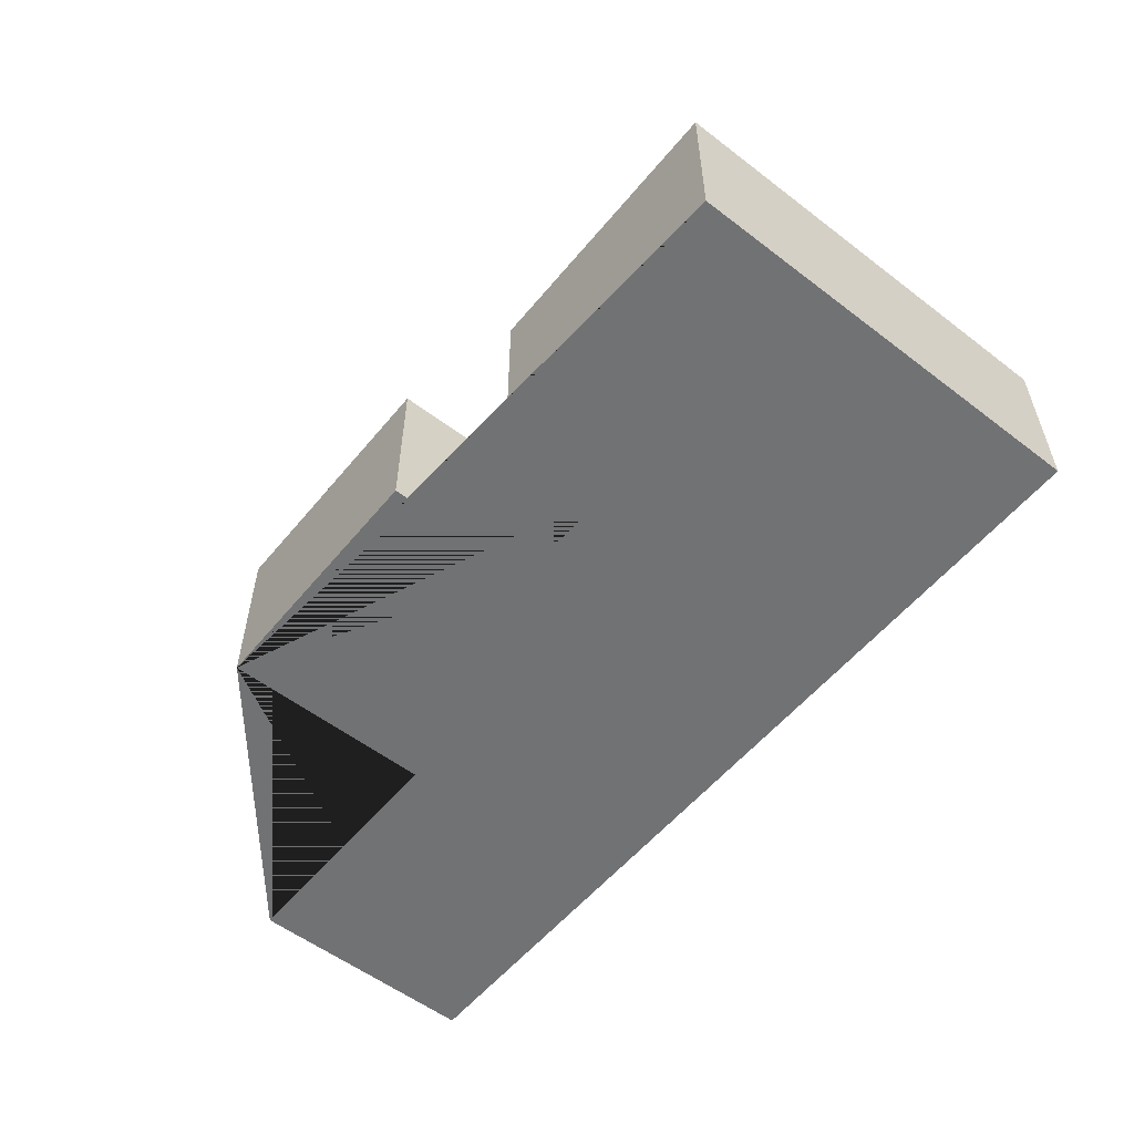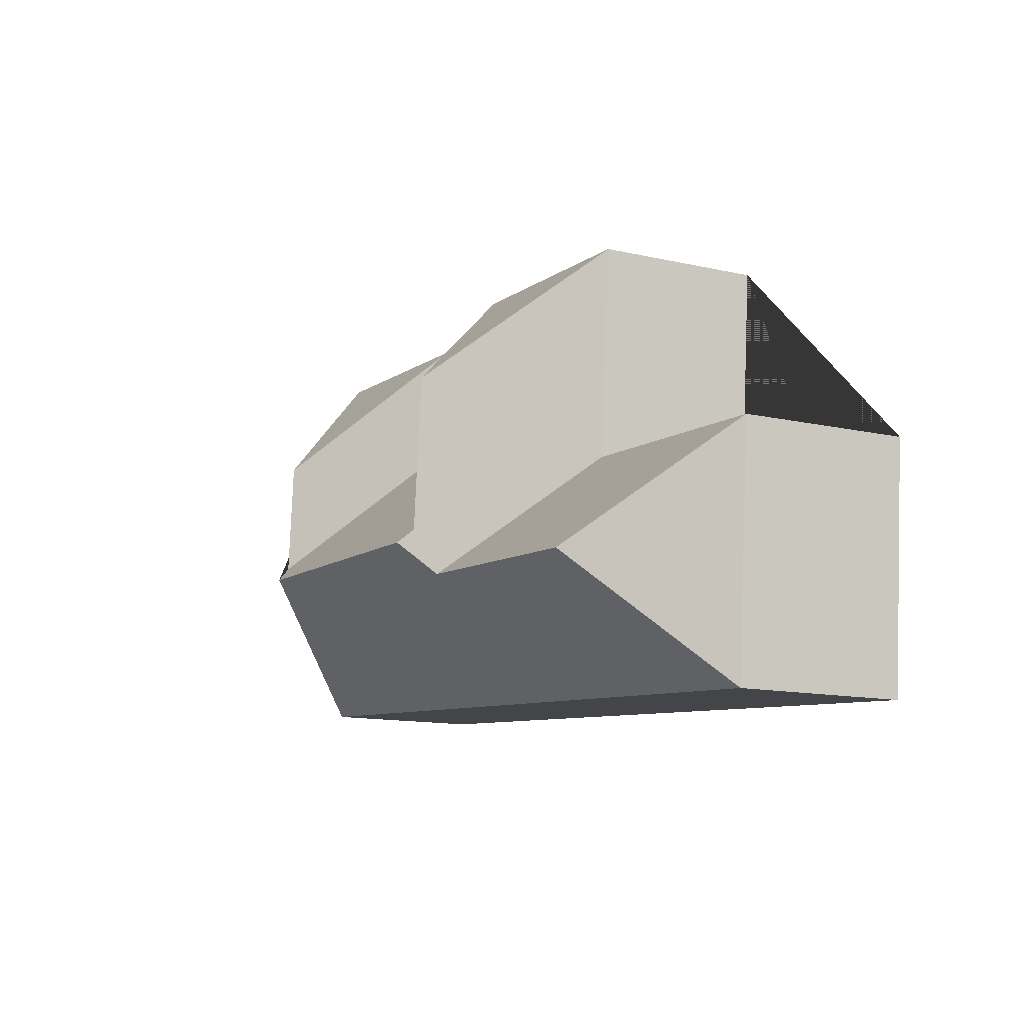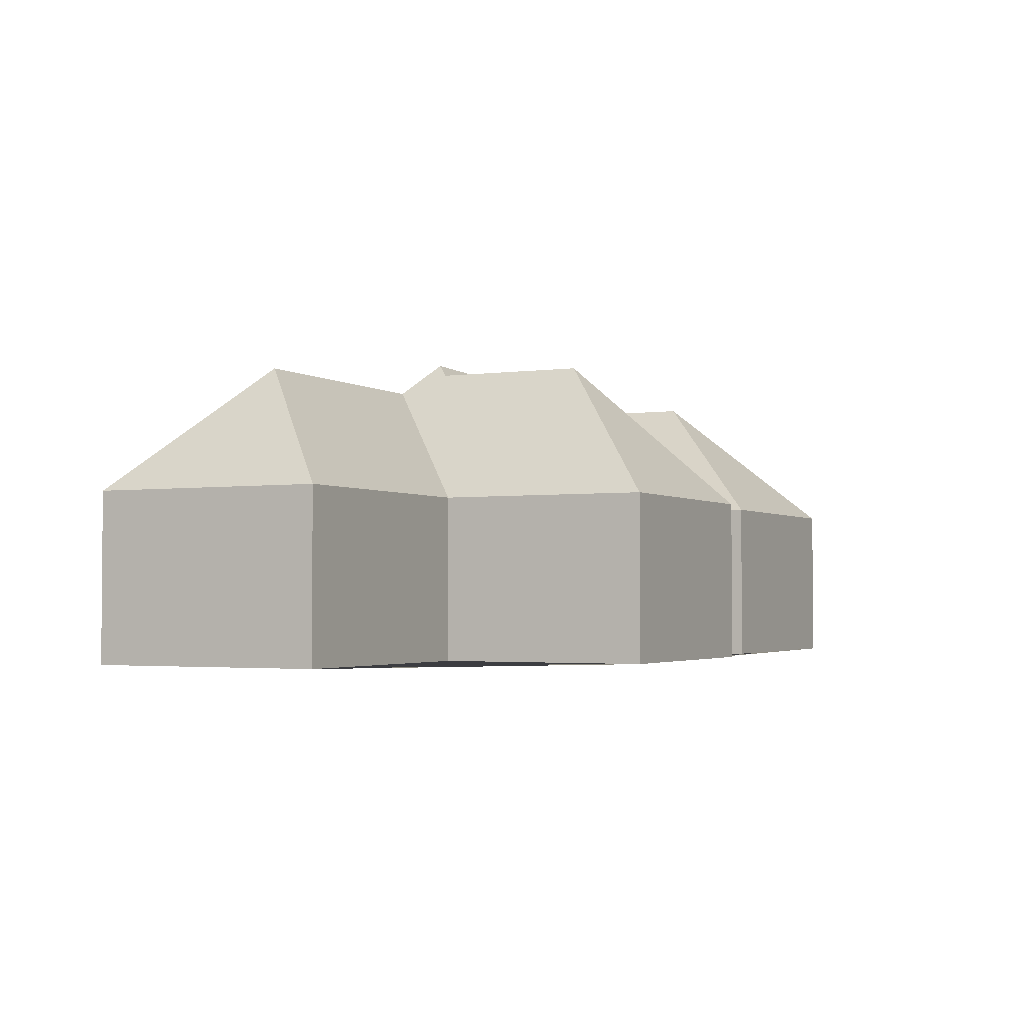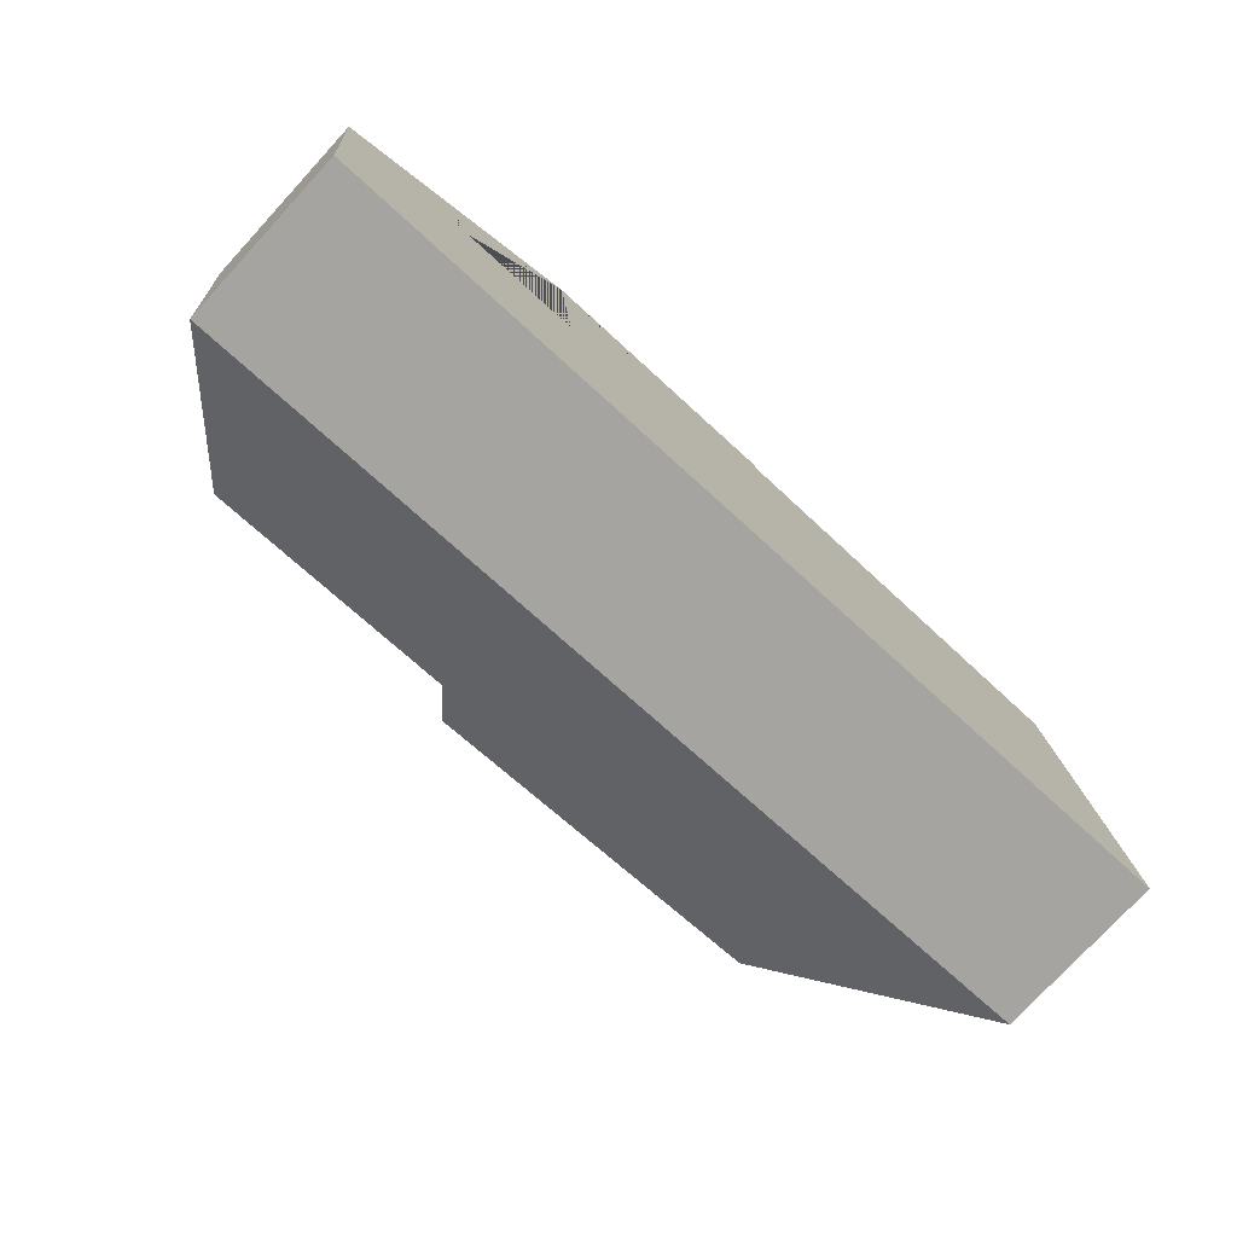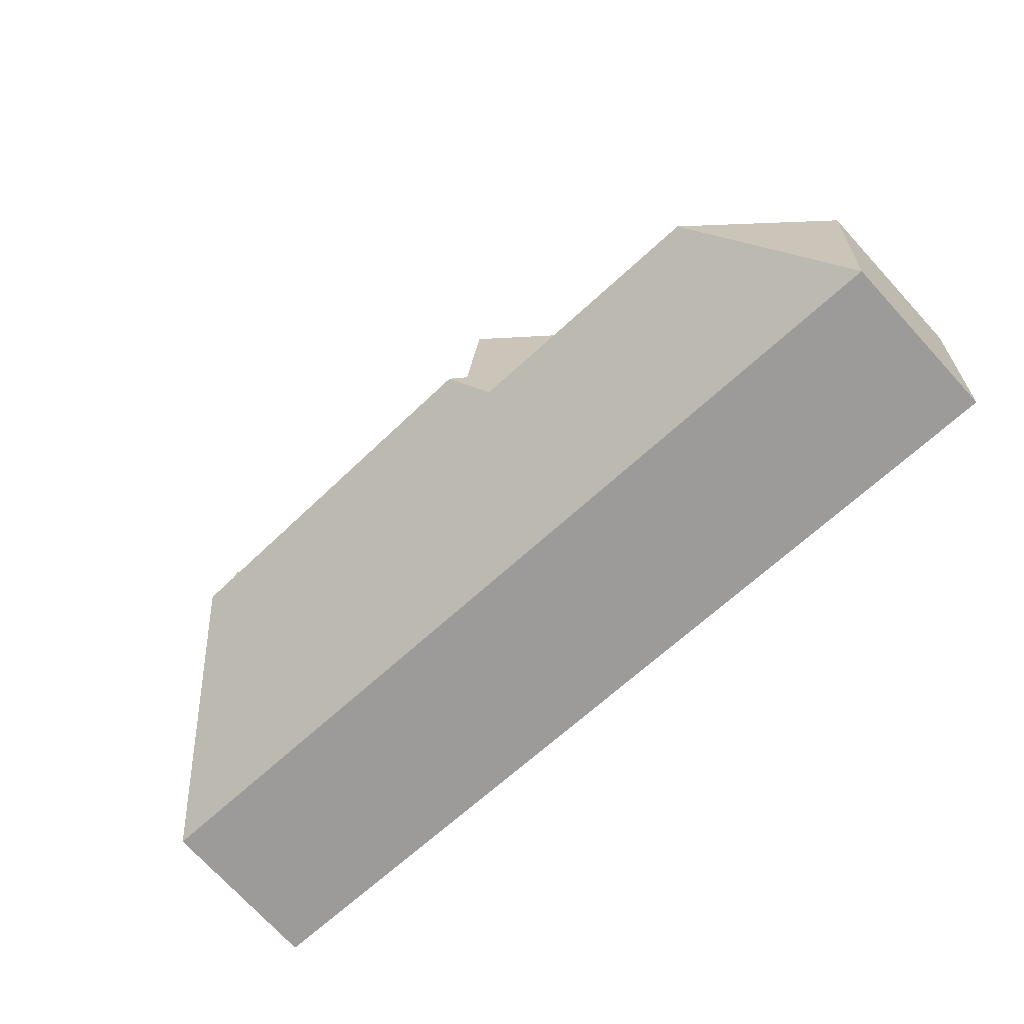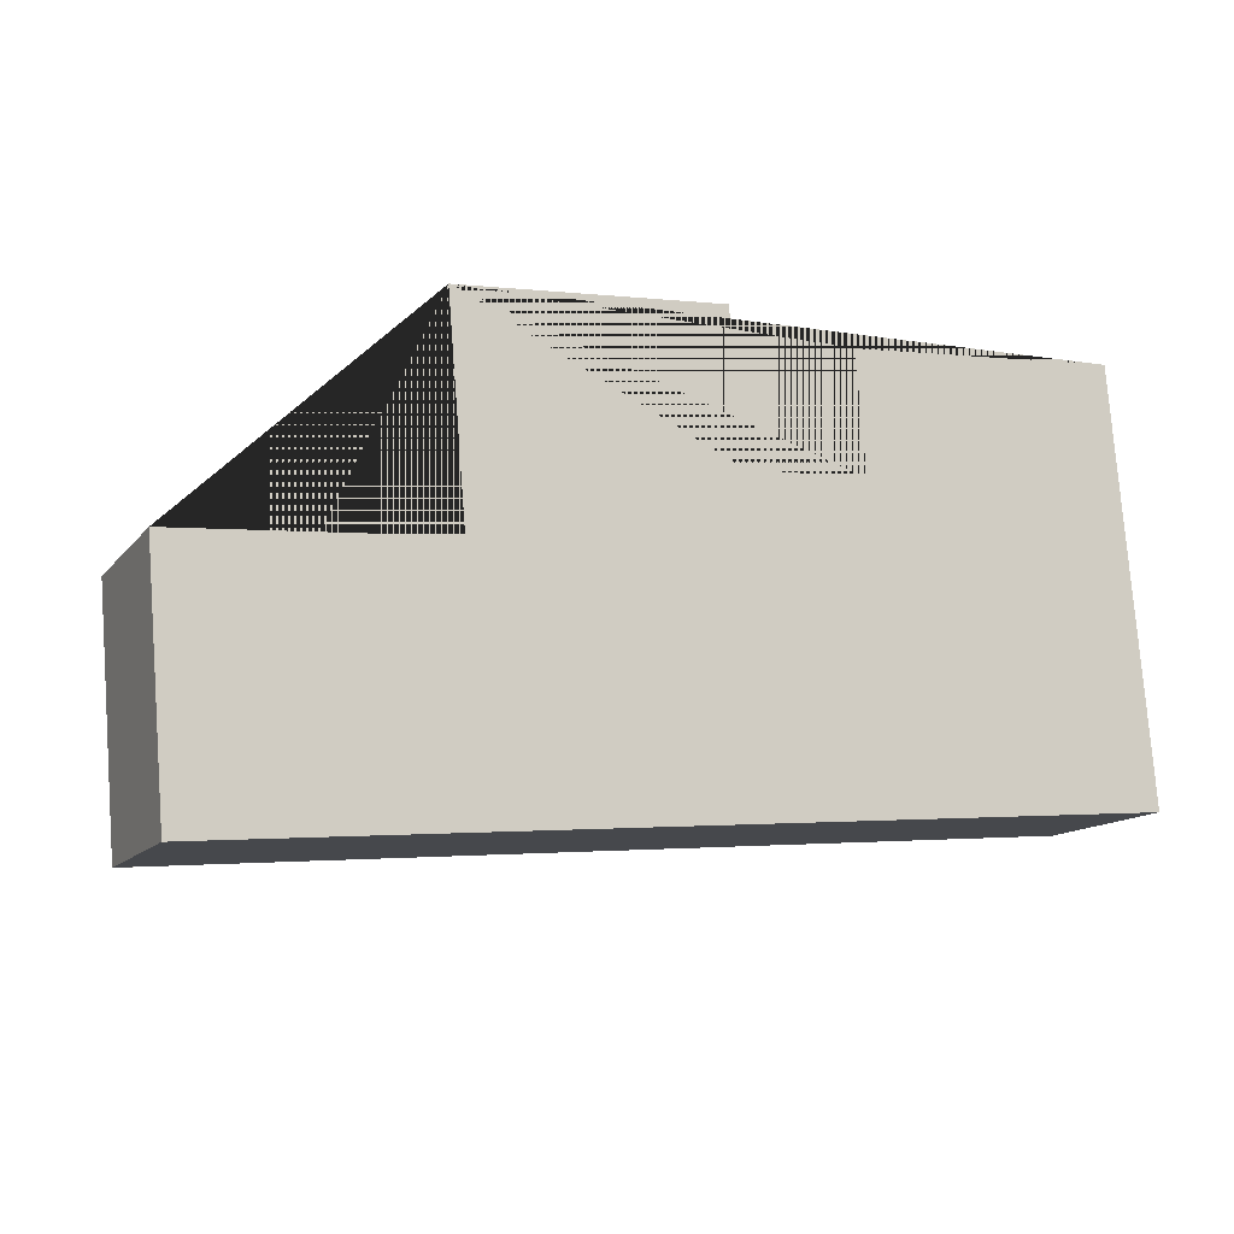
<metadata>
{"format":"obj","ext":"obj","renderer":"f3d","projection":"perspective","resolution":1024,"background":"white","views":[{"elev":-55.6,"azim":46.3,"up":"+Y"},{"elev":-13.2,"azim":-117.1,"up":"+Z"},{"elev":-2.7,"azim":-68.0,"up":"+Y"},{"elev":-76.5,"azim":-42.7,"up":"+Z"},{"elev":-73.7,"azim":-137.4,"up":"+Z"},{"elev":-13.2,"azim":-24.1,"up":"+Z"}]}
</metadata>
<code>
o CG10_500_037057_0017
v 125.9 75 -21.05
v 241.2 75 -11.24
v 416.6 75 -10.94
v 296.8 75 -21.13
v 187 139 -73.9
v 247.2 75 -77.08
v 301.2 75 -74.27
v 360.4 134.8 -77.41
v 19.73 75 -125.5
v 134 75 -116.2
v 193.1 139.2 -143.9
v 364.9 134.9 -130.6
v 198.6 145 -149.4
v 357.8 142.3 -138.4
v 74.32 130.6 -174.1
v 187 130.4 -164.7
v 28.83 75 -232.5
v 432.6 75 -198.1
v 125.9 0 -21.05
v 241.2 0 -11.24
v 247.2 0 -77.08
v 301.2 0 -74.27
v 296.8 0 -21.13
v 416.6 0 -10.94
v 432.6 0 -198.1
v 28.83 0 -232.5
v 19.73 0 -125.5
v 134 0 -116.2
f 4 3 8
f 3 18 14 12 8
f 18 17 15 16 13 14
f 17 9 15
f 9 10 16 15
f 10 1 5 11 13 16
f 1 2 5
f 2 6 11 5
f 6 7 12 14 13 11
f 7 4 8 12
f 19 20 21 22 23 24 25 26 27 28
f 1 19 20 2
f 2 20 21 6
f 6 21 22 7
f 7 22 23 4
f 4 23 24 3
f 3 24 25 18
f 18 25 26 17
f 17 26 27 9
f 9 27 28 10
f 10 28 19 1

</code>
